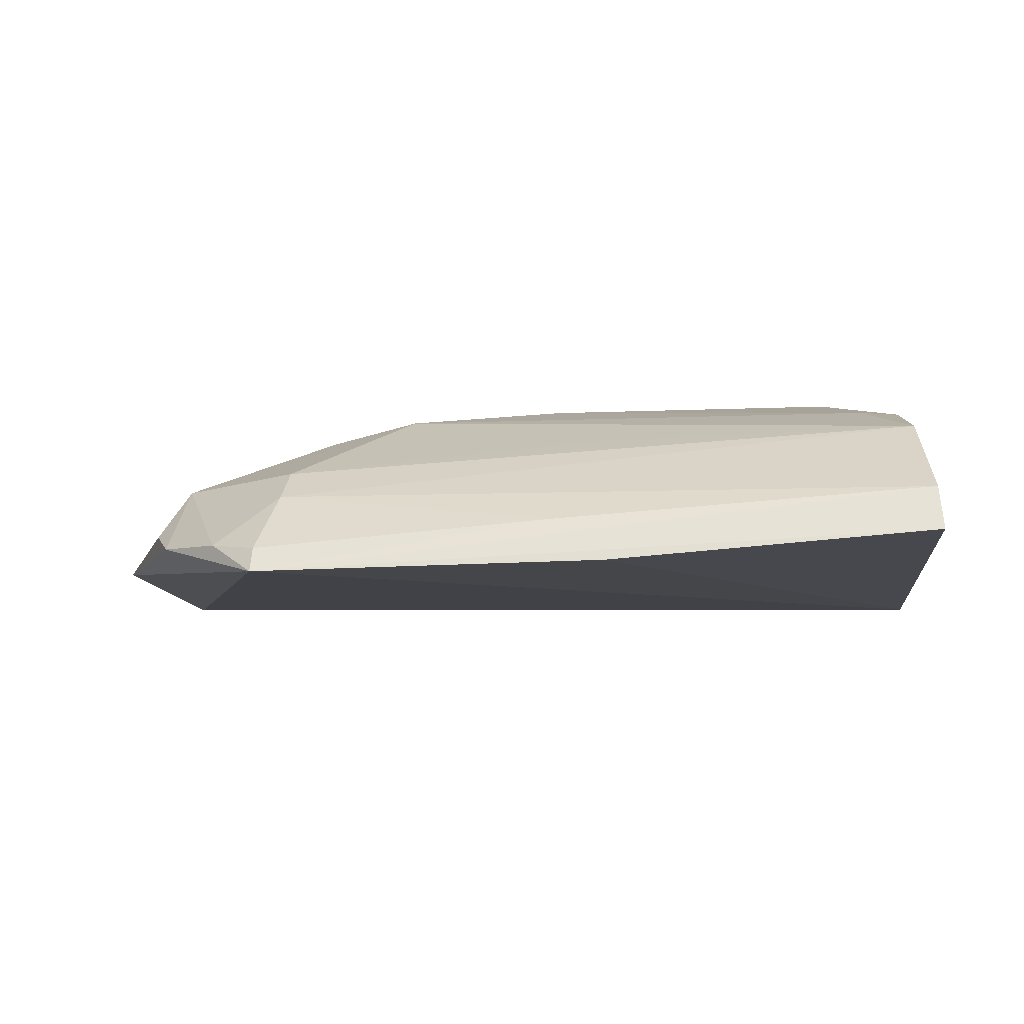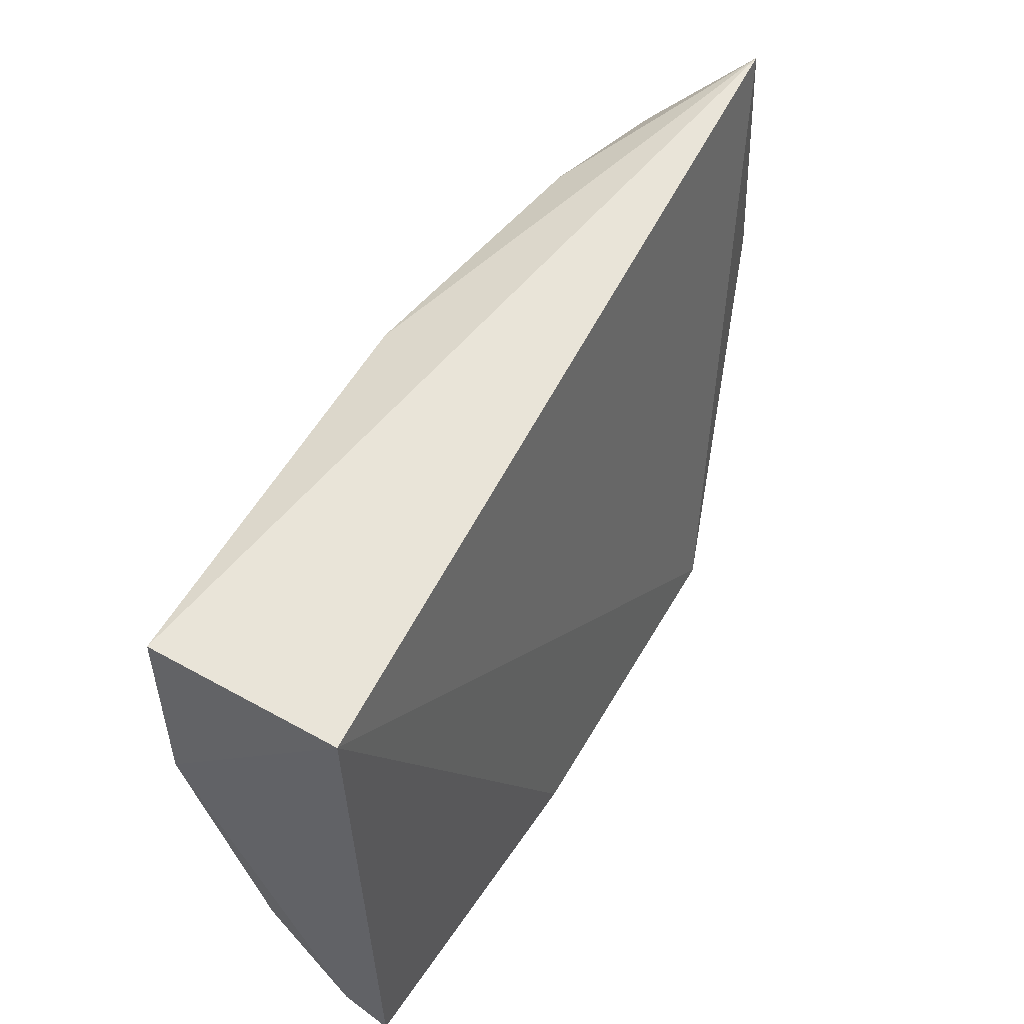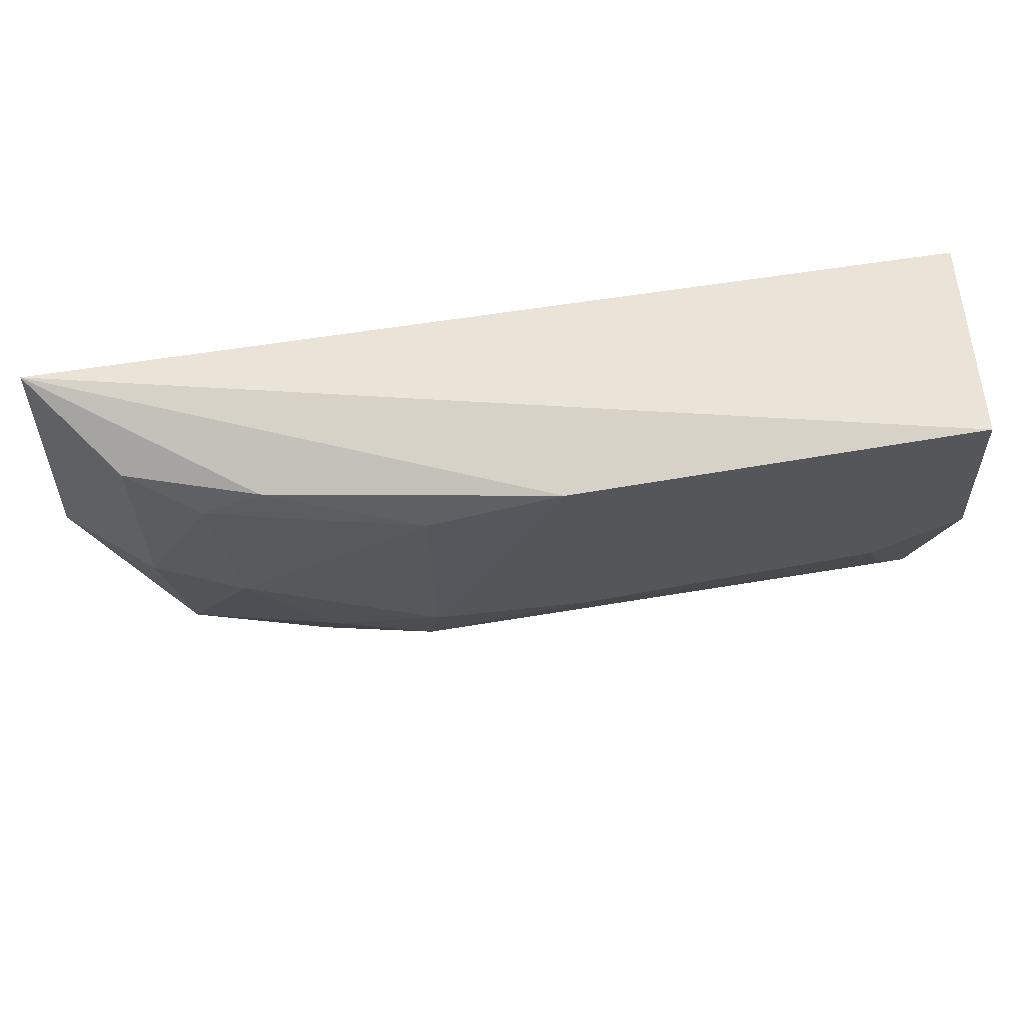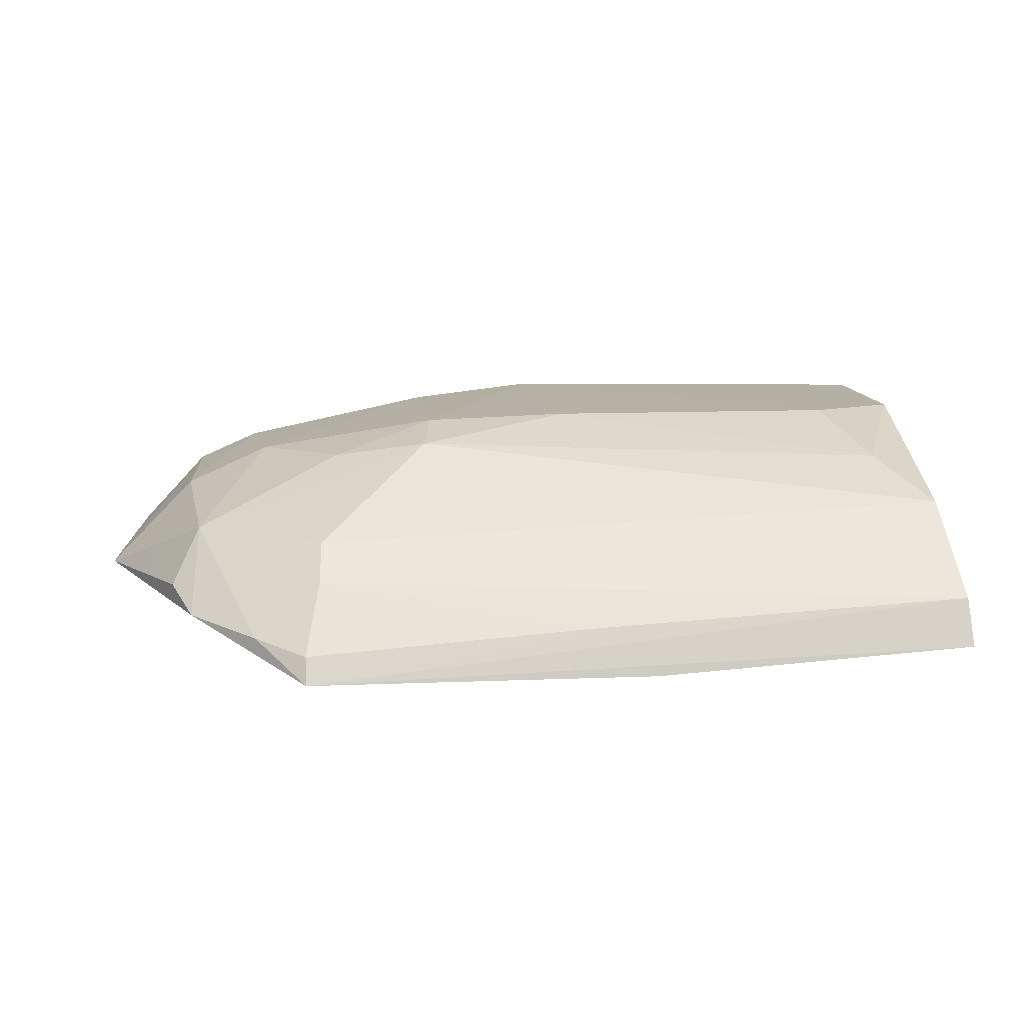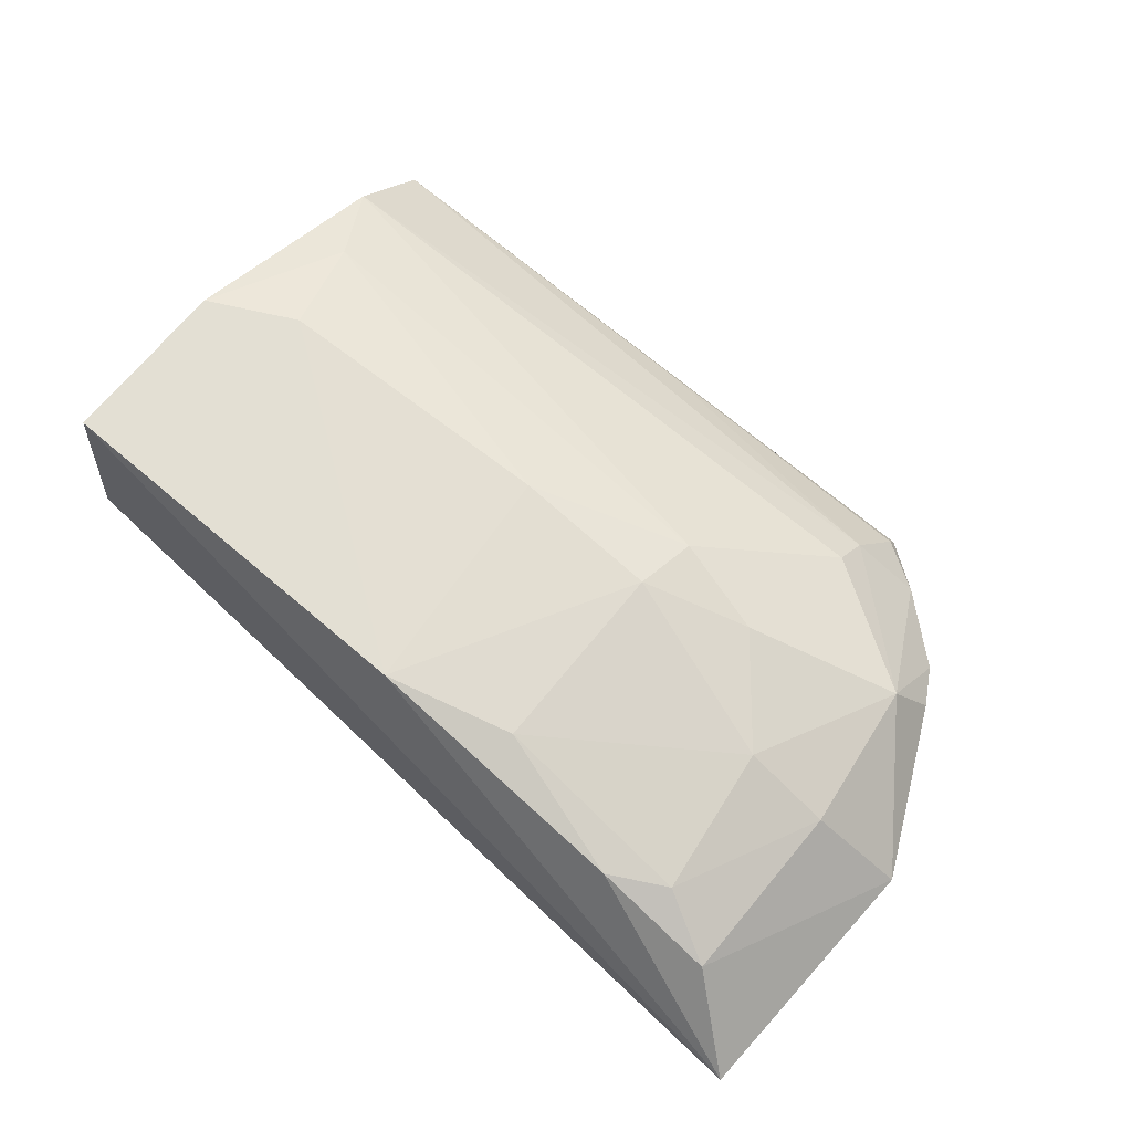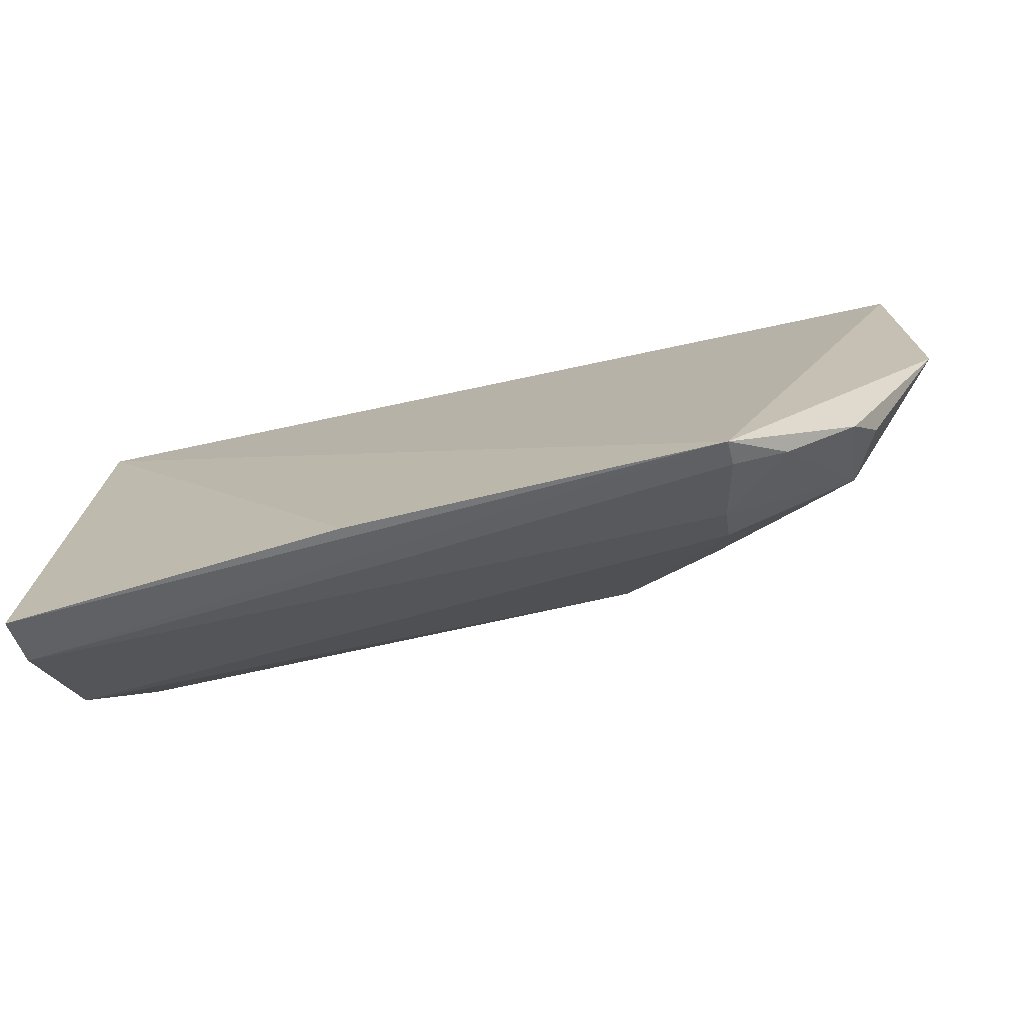
<metadata>
{"format":"obj","ext":"obj","renderer":"f3d","projection":"perspective","resolution":1024,"background":"white","views":[{"elev":-13.8,"azim":-172.6,"up":"+Y"},{"elev":52.3,"azim":-61.7,"up":"+Z"},{"elev":59.8,"azim":170.3,"up":"+Z"},{"elev":9.3,"azim":176.1,"up":"+Y"},{"elev":69.1,"azim":40.6,"up":"+Y"},{"elev":-70.0,"azim":13.2,"up":"+Z"}]}
</metadata>
<code>
v 0.3578 0.4283 -0.03449
v 0.3604 0.4253 -0.136
v 0.2255 0.4897 -0.07198
v 0.02116 0.4928 -0.05749
v 0.0137 0.4089 -0.2525
v 0.1766 0.4942 -0.05744
v 0.303 0.4728 -0.06934
v 0.2728 0.399 -0.2579
v 0.01588 0.4167 -0.05378
v 0.03792 0.4749 -0.1829
v 0.3285 0.4604 -0.05657
v 0.2815 0.4761 -0.05673
v 0.3182 0.4486 -0.1884
v 0.01823 0.4903 -0.126
v 0.1381 0.4001 -0.2561
v 0.01927 0.46 -0.2125
v 0.3194 0.4181 -0.2163
v 0.3274 0.4588 -0.1276
v 0.2255 0.4804 -0.173
v 0.01478 0.4268 -0.2457
v 0.3283 0.4271 -0.1994
v 0.2928 0.4137 -0.2399
v 0.2944 0.4737 -0.1267
v 0.05226 0.49 -0.1438
v 0.2229 0.4874 -0.1481
v 0.2675 0.4471 -0.2196
v 0.2623 0.4748 -0.164
v 0.1659 0.4898 -0.1492
v 0.1467 0.4597 -0.207
v 0.2679 0.434 -0.2336
v 0.273 0.4091 -0.2531
v 0.1589 0.418 -0.2494
f 6 4 1
f 8 2 1
f 9 1 4
f 9 8 1
f 11 1 2
f 12 7 3
f 12 3 6
f 12 11 7
f 12 6 1
f 12 1 11
f 14 9 4
f 14 5 9
f 15 9 5
f 15 5 8
f 15 8 9
f 16 14 10
f 17 2 8
f 18 11 2
f 18 2 13
f 18 7 11
f 19 16 10
f 20 8 5
f 20 5 14
f 20 14 16
f 21 17 13
f 21 13 2
f 21 2 17
f 22 17 8
f 22 13 17
f 23 18 13
f 23 7 18
f 23 3 7
f 24 10 14
f 24 14 4
f 24 4 6
f 25 6 3
f 25 3 23
f 26 19 13
f 27 23 13
f 27 13 19
f 27 25 23
f 27 19 25
f 28 19 10
f 28 10 24
f 28 25 19
f 28 24 6
f 28 6 25
f 29 26 16
f 29 16 19
f 29 19 26
f 30 20 16
f 30 16 26
f 30 26 13
f 30 13 22
f 31 30 22
f 31 22 8
f 32 31 8
f 32 8 20
f 32 20 30
f 32 30 31

</code>
